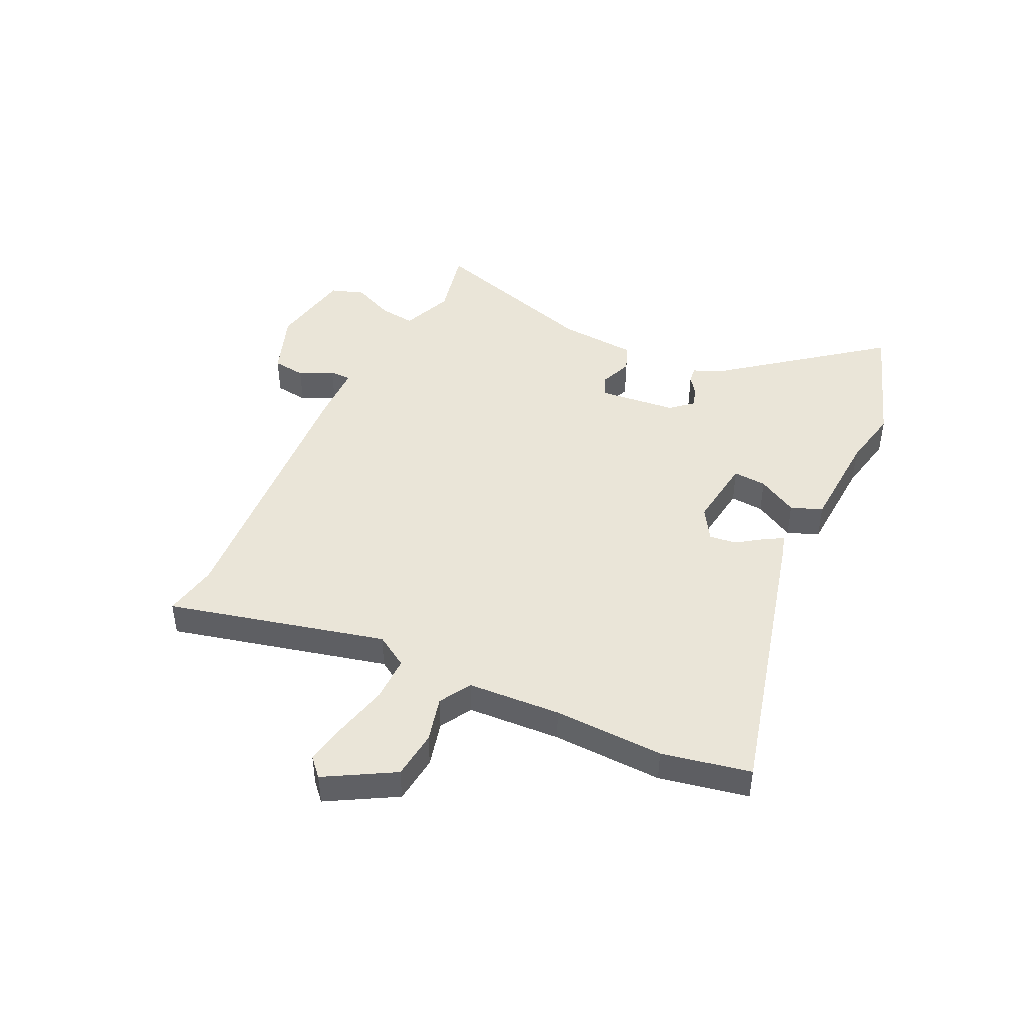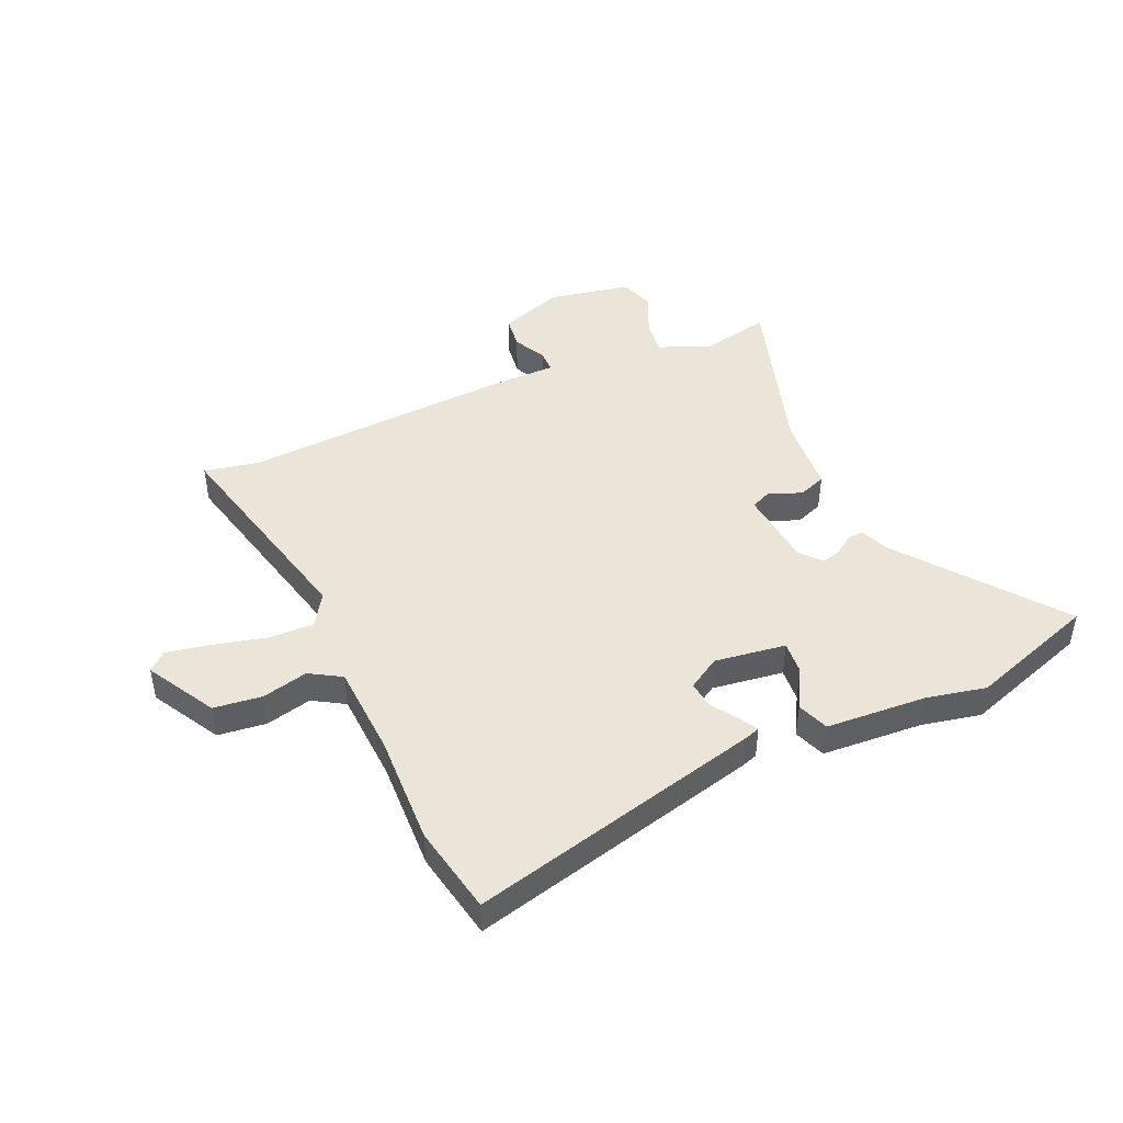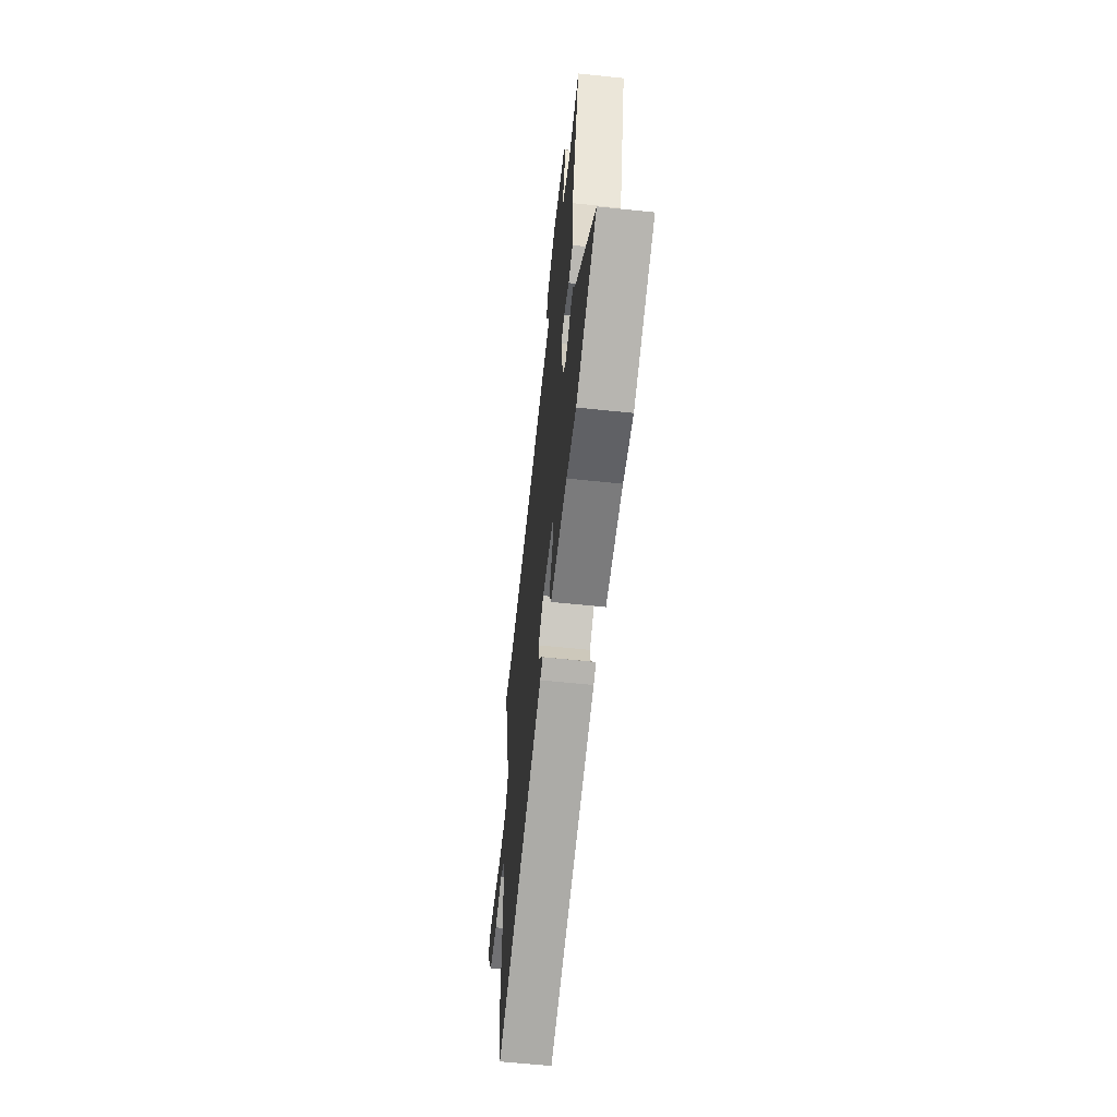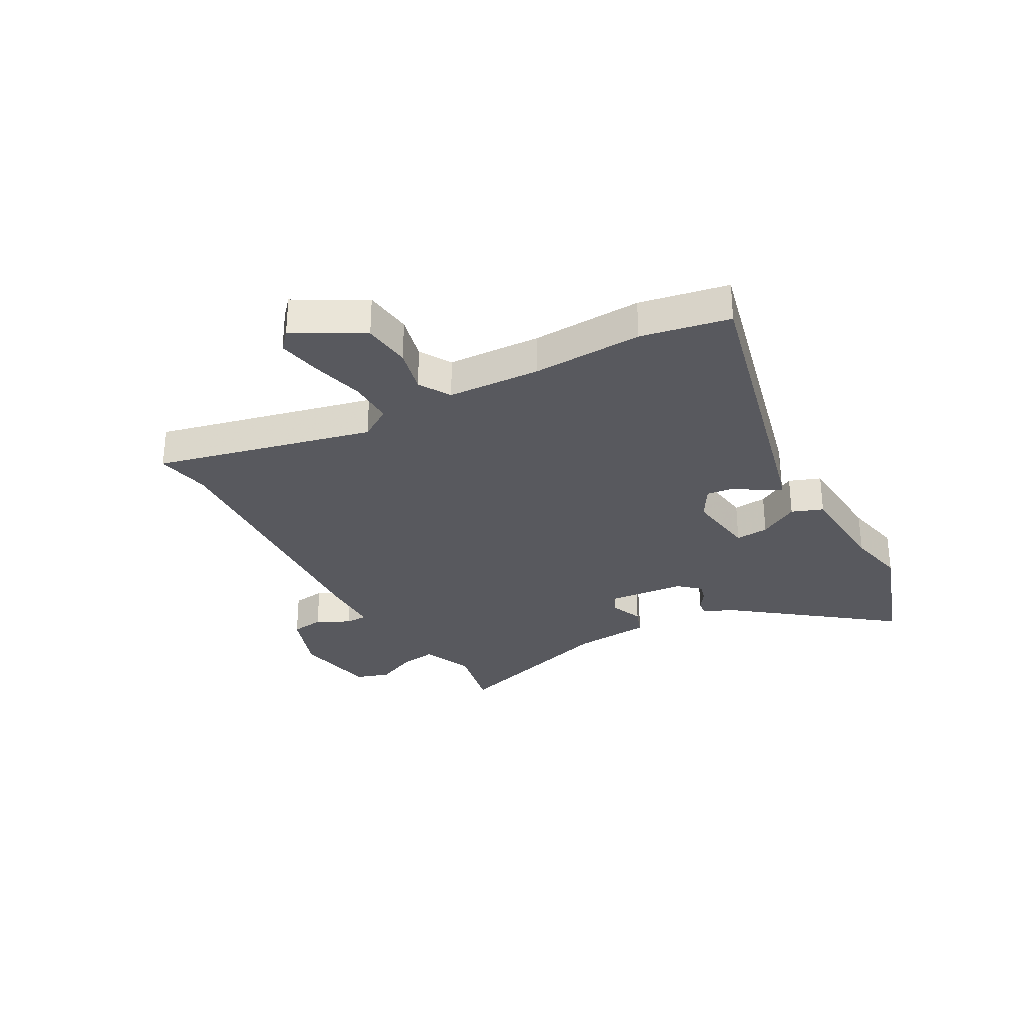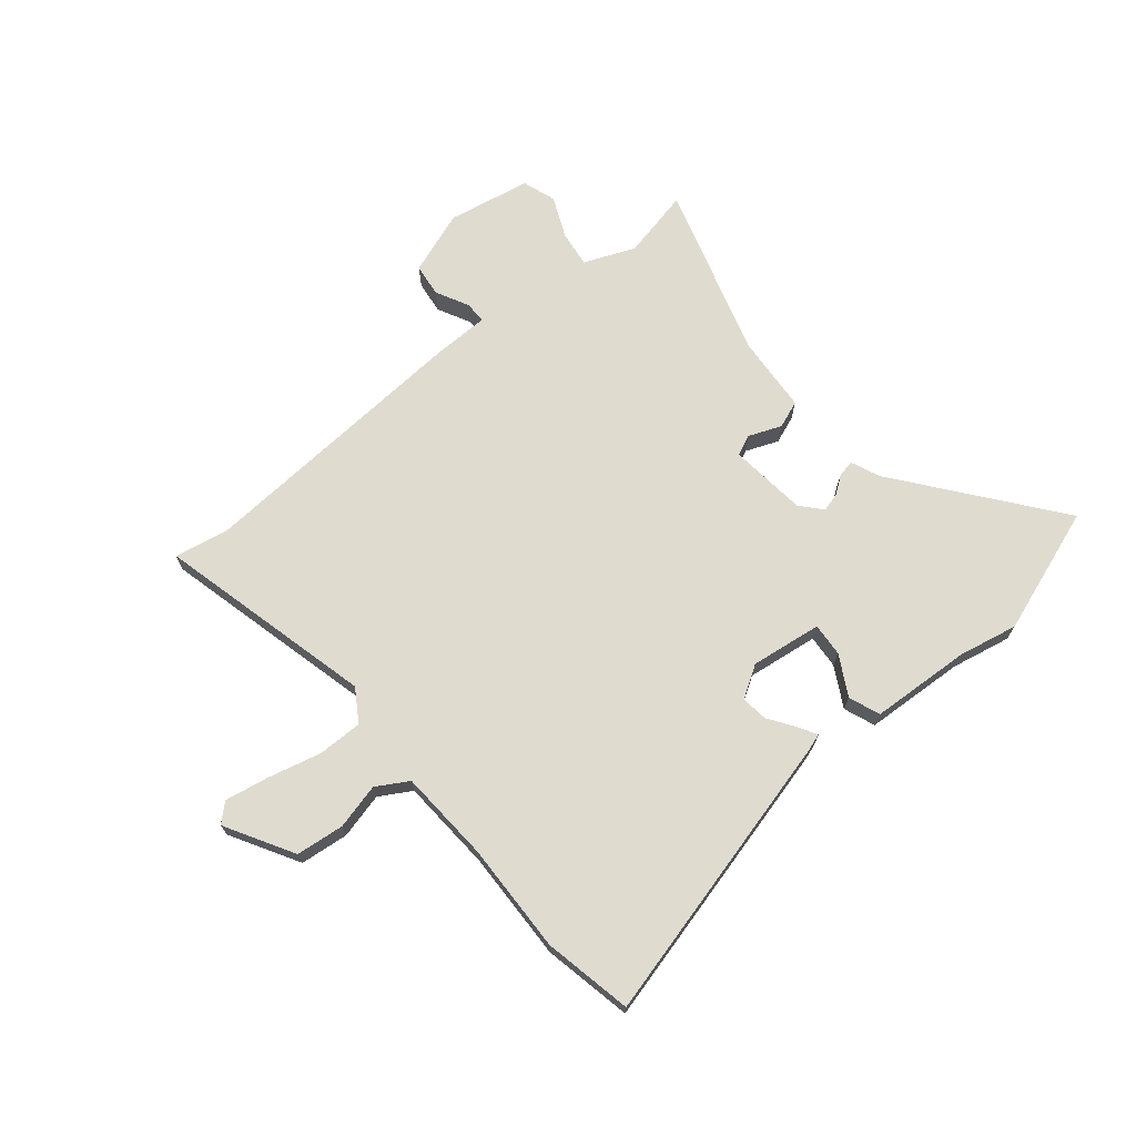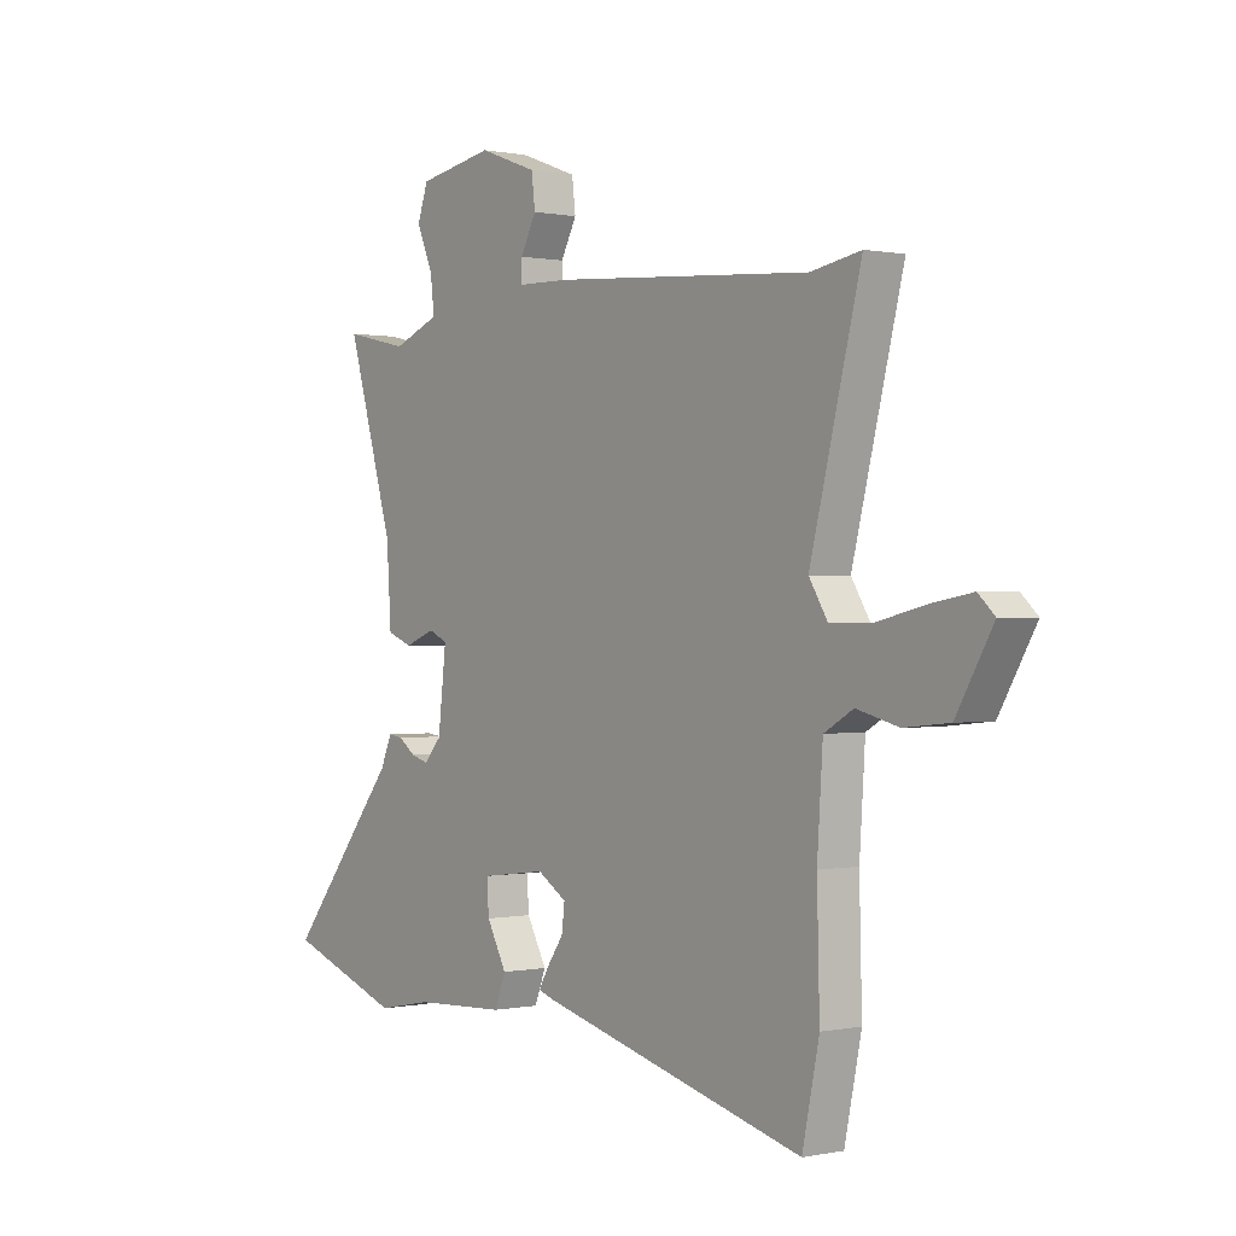
<metadata>
{"format":"obj","ext":"obj","renderer":"f3d","projection":"perspective","resolution":1024,"background":"white","views":[{"elev":45.1,"azim":115.9,"up":"+Y"},{"elev":45.4,"azim":156.9,"up":"+Y"},{"elev":-61.3,"azim":-96.1,"up":"+Z"},{"elev":-30.4,"azim":119.9,"up":"+Y"},{"elev":70.3,"azim":140.8,"up":"+Y"},{"elev":0.3,"azim":52.5,"up":"+Z"}]}
</metadata>
<code>
v -0.464 0.07 -0.513
v -0.691 0.07 -0.432
v -0.471 0.07 -0.154
v -0.449 0.07 -0.103
v -0.42 0.07 -0.107
v -0.387 0.07 -0.131
v -0.353 0.07 -0.141
v -0.319 0.07 -0.103
v -0.303 0.07 0.036
v -0.34 0.07 0.053
v -0.399 0.07 0.03
v -0.448 0.07 0.049
v -0.457 0.07 0.189
v -0.549 0.07 0.501
v -0.424 0.07 0.473
v -0.332 0.07 0.51
v -0.34 0.07 0.575
v -0.372 0.07 0.649
v -0.351 0.07 0.709
v -0.202 0.07 0.736
v -0.088 0.07 0.694
v -0.081 0.07 0.635
v -0.112 0.07 0.576
v -0.112 0.07 0.537
v -0.013 0.07 0.535
v 0.494 0.07 0.499
v 0.592 0.07 0.517
v 0.493 0.07 0.127
v 0.529 0.07 0.069
v 0.61 0.07 0.069
v 0.706 0.07 0.092
v 0.785 0.07 0.106
v 0.817 0.07 0.076
v 0.746 0.07 -0.046
v 0.659 0.07 -0.055
v 0.577 0.07 -0.034
v 0.52 0.07 -0.067
v 0.509 0.07 -0.234
v 0.514 0.07 -0.432
v 0.481 0.07 -0.591
v -0.041 0.07 -0.453
v -0.07 0.07 -0.443
v -0.05 0.07 -0.409
v -0.018 0.07 -0.363
v -0.012 0.07 -0.315
v -0.069 0.07 -0.279
v -0.197 0.07 -0.295
v -0.193 0.07 -0.355
v -0.154 0.07 -0.427
v -0.176 0.07 -0.483
v -0.357 0.07 -0.492
v -0.464 0 -0.513
v -0.691 0 -0.432
v -0.471 0 -0.154
v -0.449 0 -0.103
v -0.42 0 -0.107
v -0.387 0 -0.131
v -0.353 0 -0.141
v -0.319 0 -0.103
v -0.303 0 0.036
v -0.34 0 0.053
v -0.399 0 0.03
v -0.448 0 0.049
v -0.457 0 0.189
v -0.549 0 0.501
v -0.424 0 0.473
v -0.332 0 0.51
v -0.34 0 0.575
v -0.372 0 0.649
v -0.351 0 0.709
v -0.202 0 0.736
v -0.088 0 0.694
v -0.081 0 0.635
v -0.112 0 0.576
v -0.112 0 0.537
v -0.013 0 0.535
v 0.494 0 0.499
v 0.592 0 0.517
v 0.493 0 0.127
v 0.529 0 0.069
v 0.61 0 0.069
v 0.706 0 0.092
v 0.785 0 0.106
v 0.817 0 0.076
v 0.746 0 -0.046
v 0.659 0 -0.055
v 0.577 0 -0.034
v 0.52 0 -0.067
v 0.509 0 -0.234
v 0.514 0 -0.432
v 0.481 0 -0.591
v -0.041 0 -0.453
v -0.07 0 -0.443
v -0.05 0 -0.409
v -0.018 0 -0.363
v -0.012 0 -0.315
v -0.069 0 -0.279
v -0.197 0 -0.295
v -0.193 0 -0.355
v -0.154 0 -0.427
v -0.176 0 -0.483
v -0.357 0 -0.492
f 48 49 50 51
f 47 48 51 1
f 41 42 43 44
f 39 40 41 44
f 38 39 44 45
f 37 38 45 46
f 33 34 35 36
f 31 32 33 36
f 30 31 36 37
f 29 30 37 46
f 26 27 28
f 24 25 26 28
f 24 28 29 46
f 20 21 22 23
f 20 23 24
f 17 18 19 20
f 16 17 20 24
f 15 16 24 46
f 13 14 15
f 10 11 12 13
f 9 10 13 15
f 3 4 5 6
f 3 6 7
f 47 1 2 3
f 47 3 7
f 9 15 46 47
f 8 9 47
f 7 8 47
f 102 101 100 99
f 52 102 99 98
f 95 94 93 92
f 95 92 91 90
f 96 95 90 89
f 97 96 89 88
f 87 86 85 84
f 87 84 83 82
f 88 87 82 81
f 97 88 81 80
f 79 78 77
f 79 77 76 75
f 97 80 79 75
f 74 73 72 71
f 75 74 71
f 71 70 69 68
f 75 71 68 67
f 97 75 67 66
f 66 65 64
f 64 63 62 61
f 66 64 61 60
f 57 56 55 54
f 58 57 54
f 54 53 52 98
f 58 54 98
f 98 97 66 60
f 98 60 59
f 98 59 58
f 1 52 53 2
f 2 53 54 3
f 3 54 55 4
f 4 55 56 5
f 5 56 57 6
f 6 57 58 7
f 7 58 59 8
f 8 59 60 9
f 9 60 61 10
f 10 61 62 11
f 11 62 63 12
f 12 63 64 13
f 13 64 65 14
f 14 65 66 15
f 15 66 67 16
f 16 67 68 17
f 17 68 69 18
f 18 69 70 19
f 19 70 71 20
f 20 71 72 21
f 21 72 73 22
f 22 73 74 23
f 23 74 75 24
f 24 75 76 25
f 25 76 77 26
f 26 77 78 27
f 27 78 79 28
f 28 79 80 29
f 29 80 81 30
f 30 81 82 31
f 31 82 83 32
f 32 83 84 33
f 33 84 85 34
f 34 85 86 35
f 35 86 87 36
f 36 87 88 37
f 37 88 89 38
f 38 89 90 39
f 39 90 91 40
f 40 91 92 41
f 41 92 93 42
f 42 93 94 43
f 43 94 95 44
f 44 95 96 45
f 45 96 97 46
f 46 97 98 47
f 47 98 99 48
f 48 99 100 49
f 49 100 101 50
f 50 101 102 51
f 51 102 52 1

</code>
